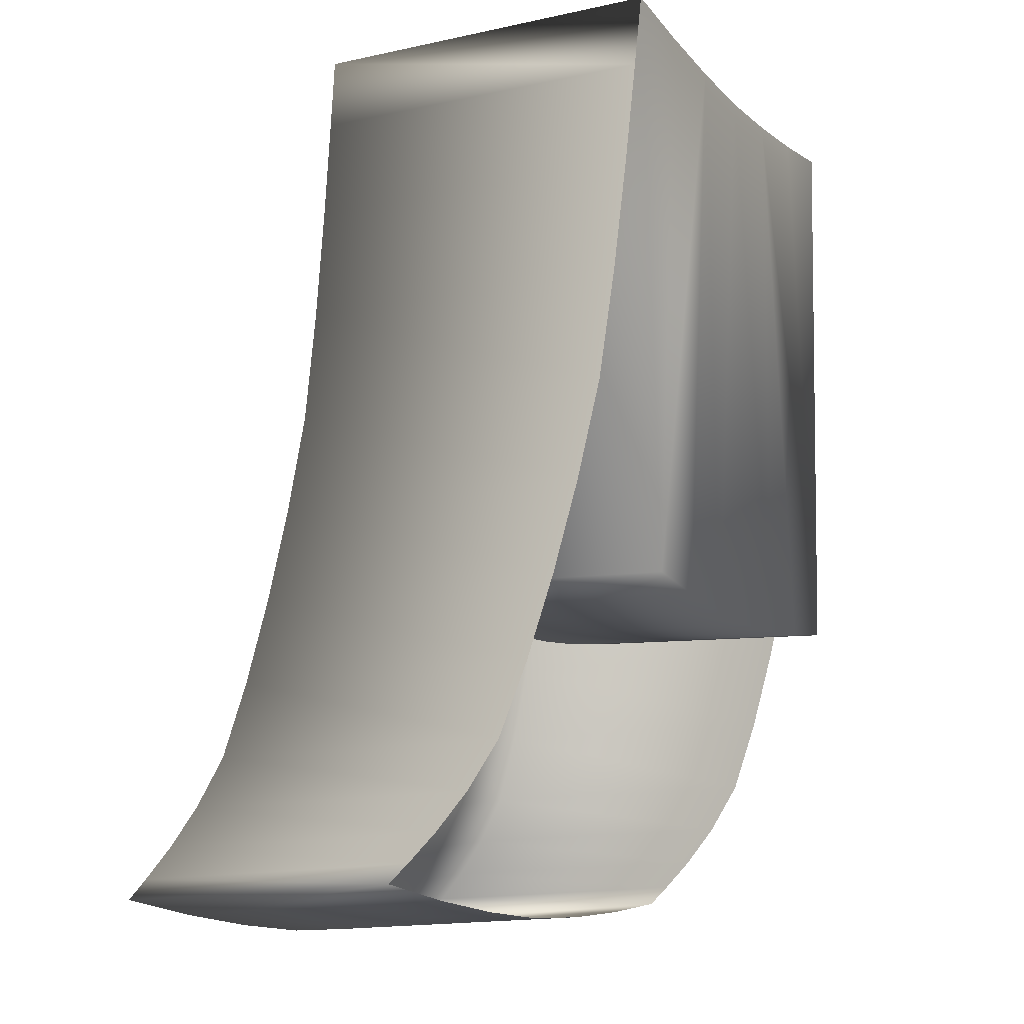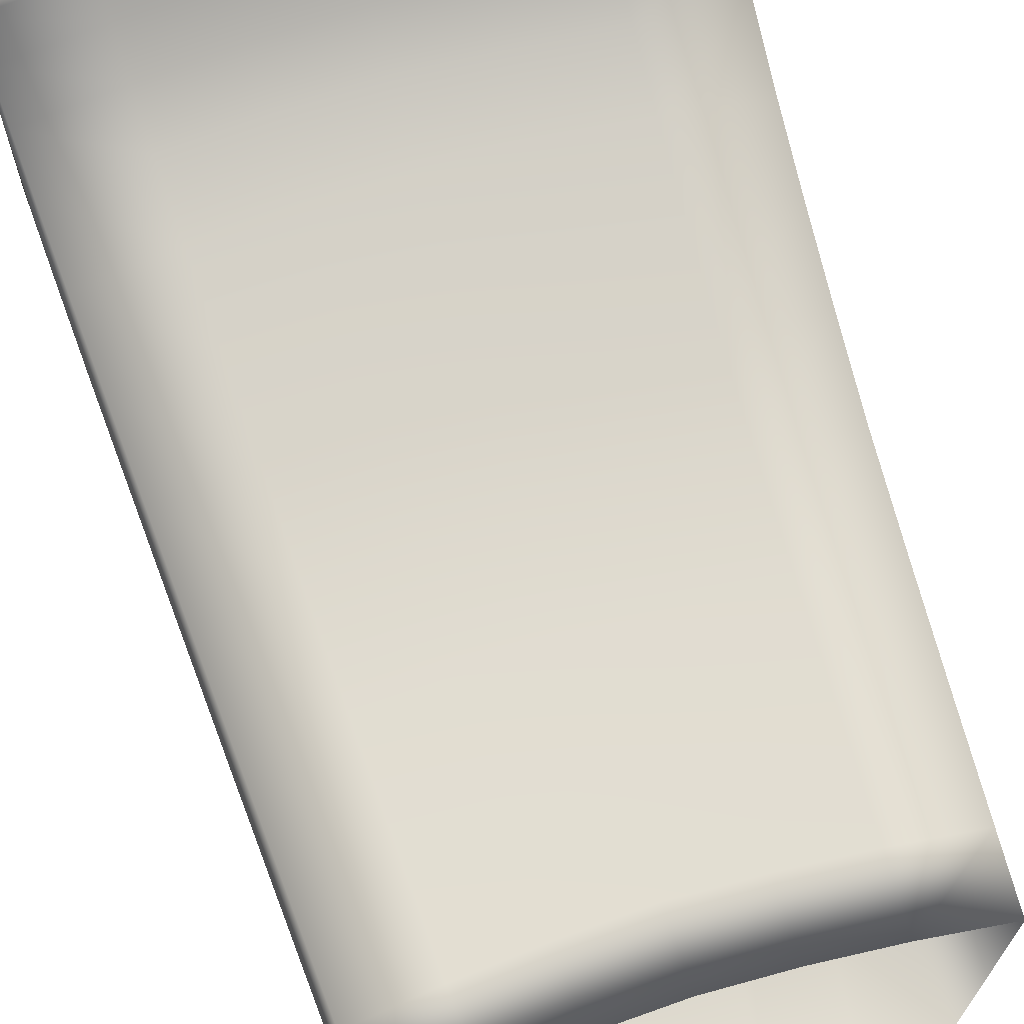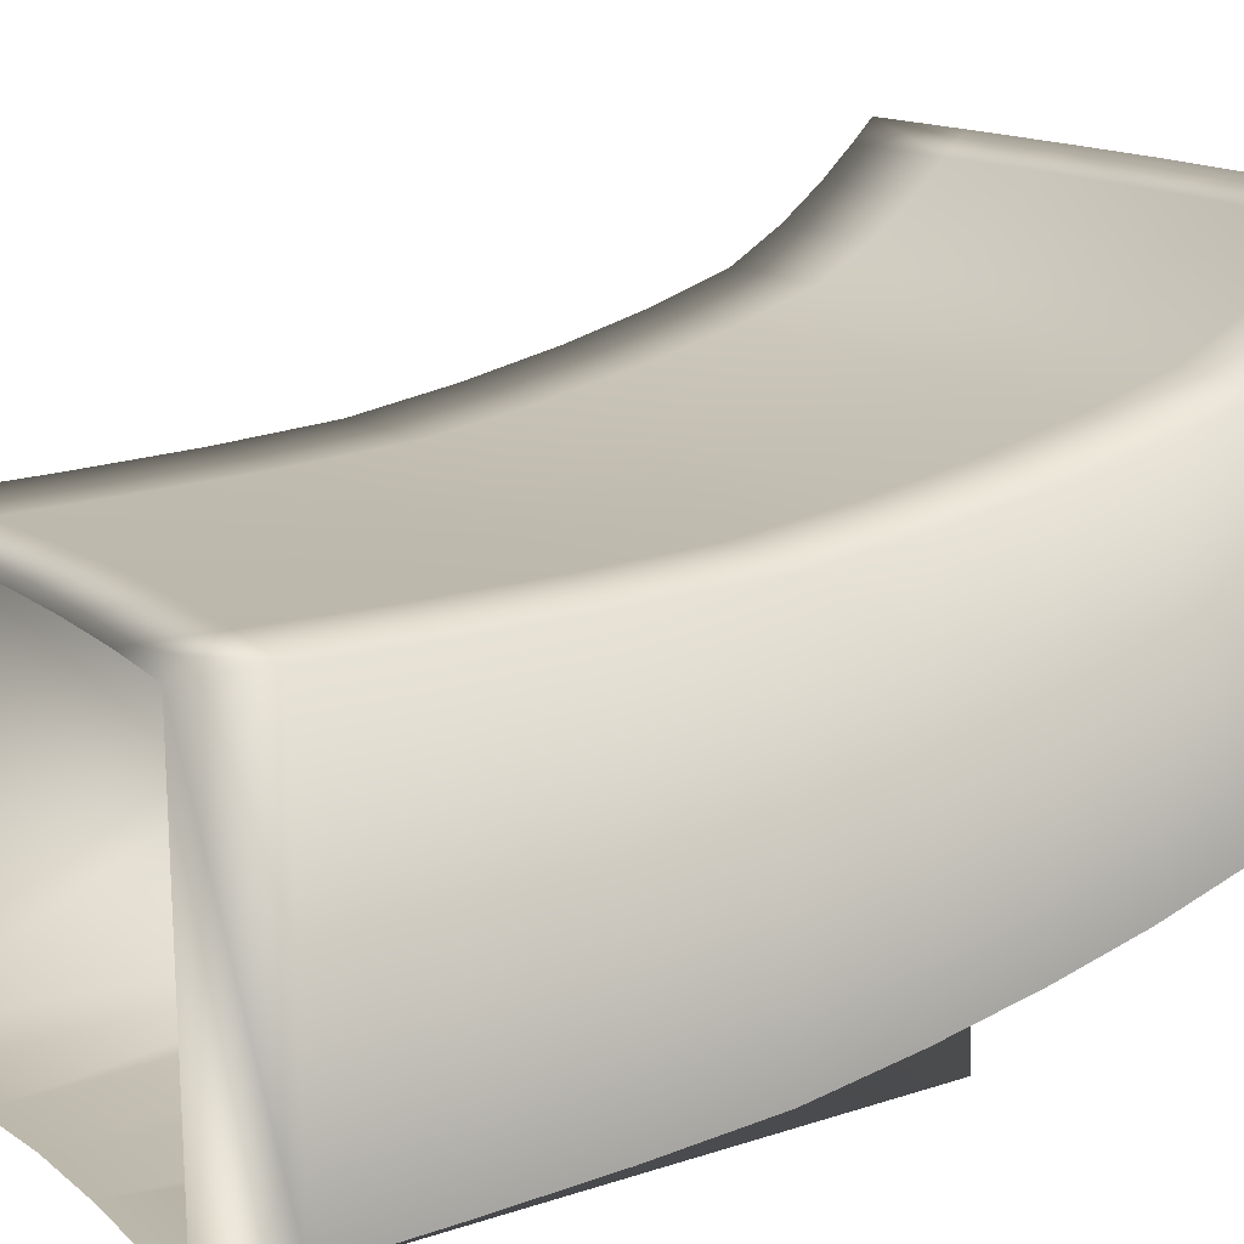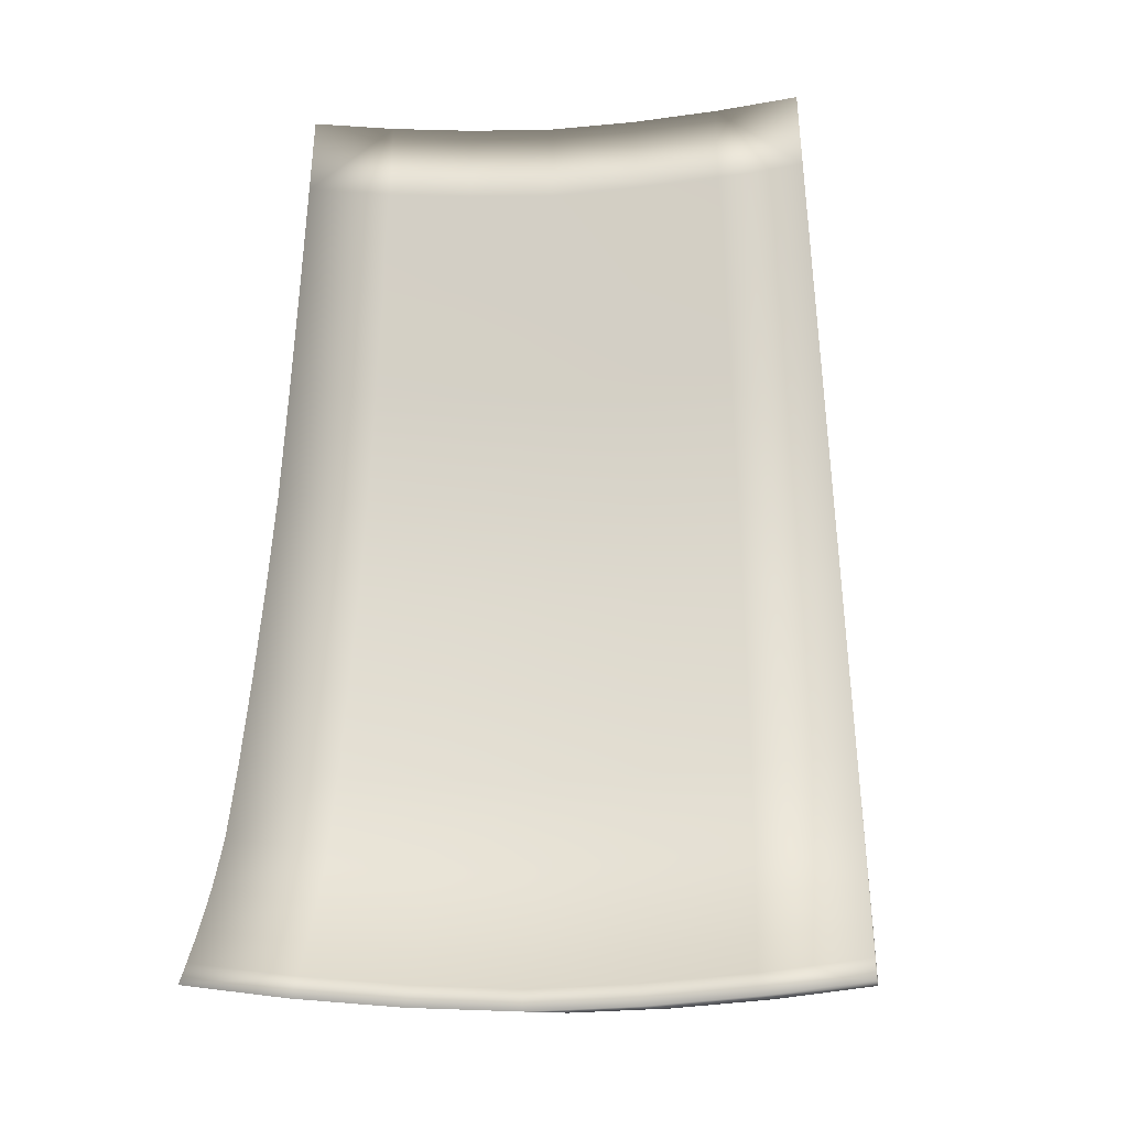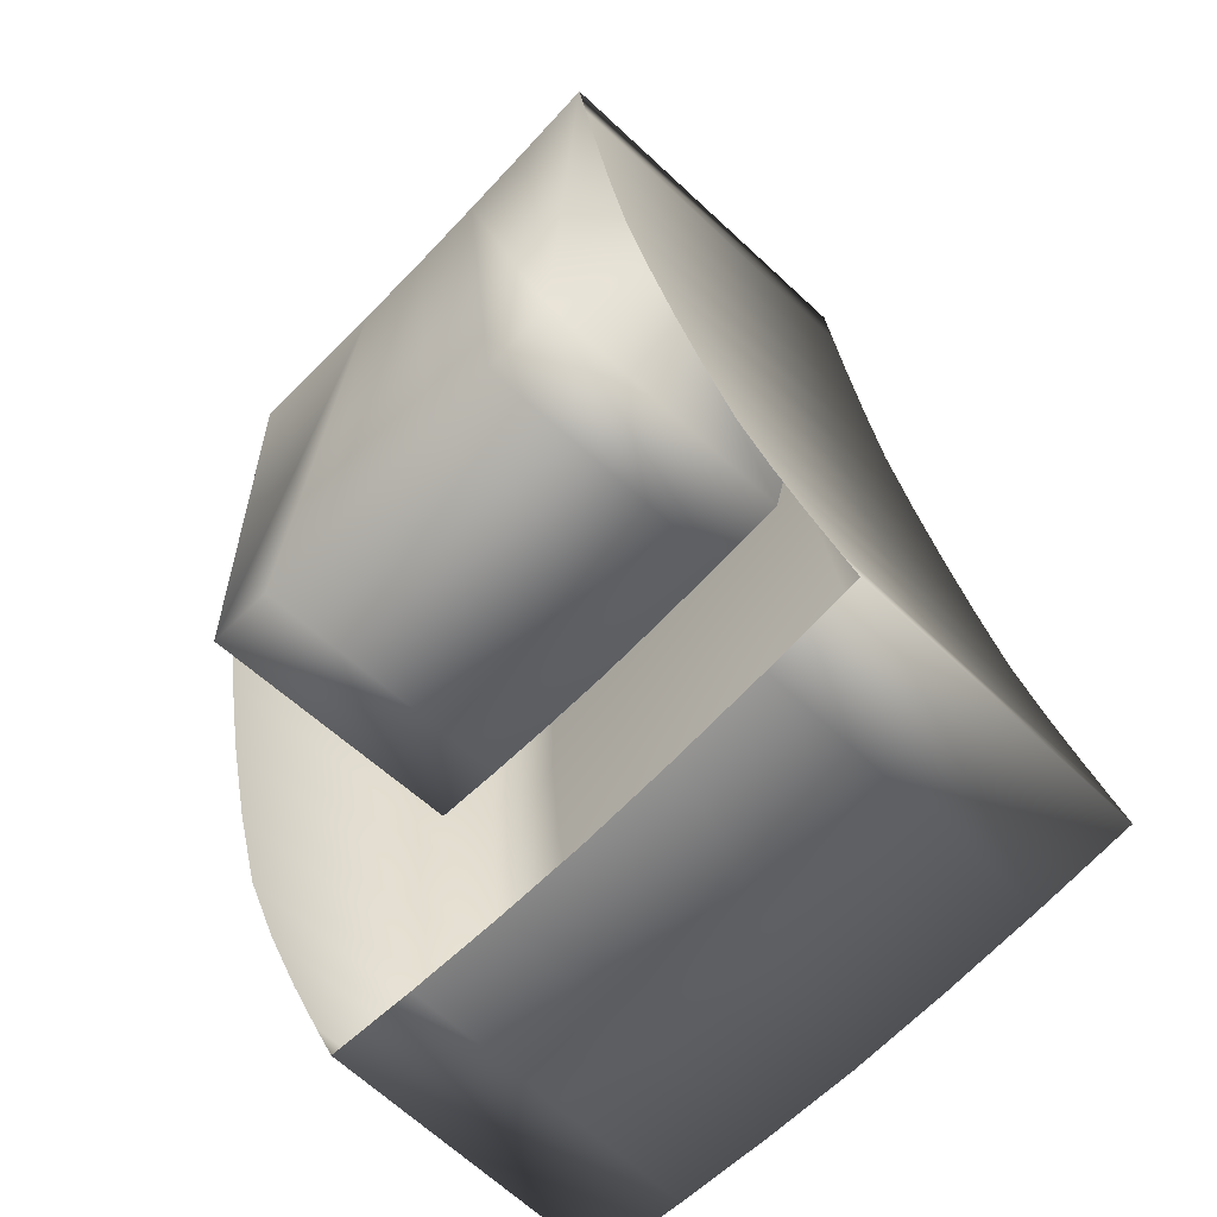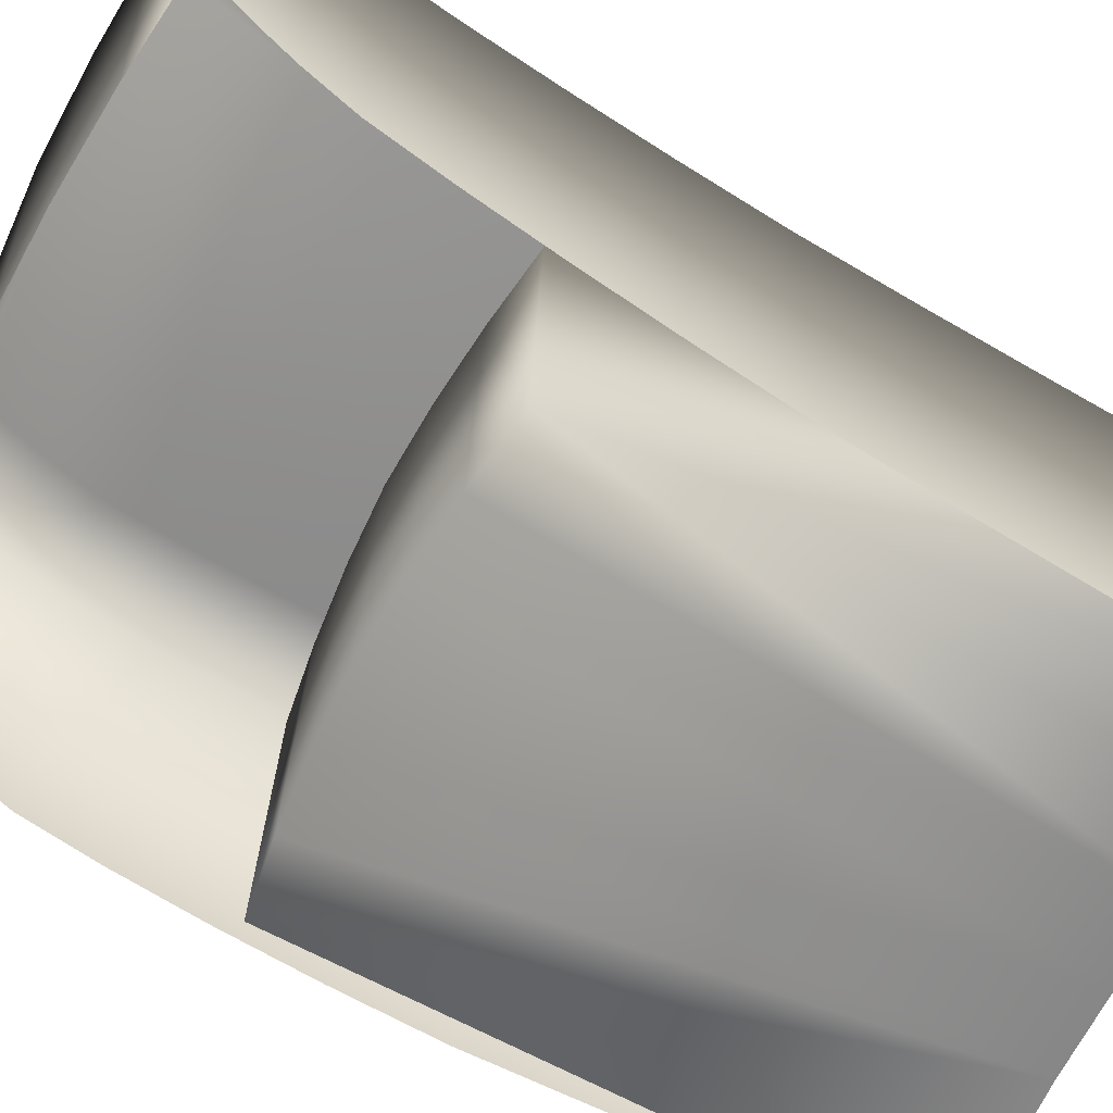
<metadata>
{"format":"obj","ext":"obj","renderer":"f3d","projection":"perspective","resolution":1024,"background":"white","views":[{"elev":-12.4,"azim":-62.2,"up":"+Z"},{"elev":67.1,"azim":-17.6,"up":"+Y"},{"elev":14.6,"azim":56.7,"up":"+Y"},{"elev":-12.9,"azim":-172.3,"up":"+Z"},{"elev":-63.2,"azim":46.5,"up":"+Z"},{"elev":-62.2,"azim":-116.8,"up":"+Y"}]}
</metadata>
<code>
v -0.9112 0.00282 -21.64
v 1e-06 1.373 -26.53
v 2e-06 0.00282 -21.7
v 1.114 1.373 -26.46
v -1.114 1.373 -26.46
v 0.9112 0.00282 -21.64
v 1.654 1.101 -26.13
v -0.5572 1.373 -26.51
v 0.5572 1.373 -26.51
v -1.505 0.2118 -23.78
v -1.427 0.07852 -22.55
v -1.366 0.00282 -21.59
v 1.366 0.00282 -21.59
v 0.4558 0.00282 -21.68
v -1.624 0.7495 -25.67
v -1.57 0.4558 -24.81
v 1.67 1.373 -26.39
v 1.427 0.07852 -22.55
v 1.57 0.4558 -24.81
v 1.505 0.2118 -23.78
v -1.67 1.373 -26.39
v -1.654 1.101 -26.13
v 1.624 0.7495 -25.67
v -0.4557 0.00282 -21.68
v 1.641 0.9239 -25.93
v 1.599 0.5974 -25.27
v 1.538 0.326 -24.31
v 1.391 0.03329 -21.99
v 1.466 0.1372 -23.17
v -1.663 1.26 -26.29
v -1.599 0.5974 -25.27
v -1.466 0.1372 -23.17
v -1.641 0.9239 -25.93
v -1.538 0.326 -24.31
v -1.391 0.03329 -21.99
v 1.663 1.26 -26.29
v -0.9112 1.994 -21.62
v 1.004 2.06 -23.82
v 2e-06 3.043 -26.58
v 3e-06 1.991 -21.67
v 3e-06 2.055 -23.89
v 3e-06 2.468 -25.81
v 1.083 2.473 -25.74
v 3e-06 2.231 -24.94
v 3e-06 2.003 -22.64
v -1.004 2.06 -23.82
v -1.083 2.473 -25.74
v 1.114 3.048 -26.51
v -1.114 3.048 -26.51
v 0.9112 1.994 -21.62
v 3e-06 2.788 -26.31
v -1.103 2.793 -26.23
v -1.047 2.236 -24.87
v -0.9517 2.007 -22.58
v 1.103 2.793 -26.23
v 1.047 2.236 -24.87
v 0.9517 2.007 -22.58
v 1.654 2.797 -26.17
v -0.5572 3.045 -26.56
v 1.066 2.348 -25.33
v 0.5572 3.045 -26.56
v -1.505 2.064 -23.76
v 1.094 2.63 -26.02
v -1.427 2.011 -22.52
v -1.366 1.998 -21.56
v 0.928 1.999 -22.02
v -0.5516 2.79 -26.28
v 3e-06 2.937 -26.47
v 1.366 1.998 -21.56
v 1.11 2.942 -26.4
v 0.4558 1.992 -21.65
v -1.624 2.477 -25.68
v 0.4759 2.005 -22.62
v -1.57 2.24 -24.81
v 0.5516 2.79 -26.28
v -1.066 2.348 -25.33
v 0.9778 2.025 -23.21
v -0.5019 2.057 -23.86
v 3e-06 2.343 -25.4
v 1.67 3.052 -26.45
v -0.928 1.999 -22.02
v 1.427 2.011 -22.52
v 1.57 2.24 -24.81
v -1.11 2.942 -26.4
v 3e-06 1.995 -22.08
v 1.505 2.064 -23.76
v 3e-06 2.134 -24.43
v -0.4759 2.005 -22.62
v 3e-06 2.625 -26.09
v -1.094 2.63 -26.02
v -0.5237 2.233 -24.91
v -1.67 3.052 -26.45
v -1.654 2.797 -26.17
v 0.5237 2.233 -24.91
v 3e-06 2.021 -23.27
v 0.5418 2.47 -25.79
v -1.026 2.139 -24.36
v -0.5418 2.47 -25.79
v 0.5019 2.057 -23.86
v -0.9778 2.025 -23.21
v 1.624 2.477 -25.68
v -0.4557 1.992 -21.65
v 1.026 2.139 -24.36
v 1.641 2.634 -25.95
v 1.599 2.352 -25.27
v 1.538 2.143 -24.3
v 0.5132 2.136 -24.41
v 1.391 2.002 -21.96
v 1.466 2.029 -23.15
v 0.4641 1.996 -22.06
v -1.663 2.946 -26.34
v -1.599 2.352 -25.27
v -1.466 2.029 -23.15
v 0.555 2.939 -26.45
v 0.5333 2.345 -25.38
v 0.489 2.022 -23.25
v -0.555 2.939 -26.45
v -0.5473 2.627 -26.06
v -1.641 2.634 -25.95
v -0.5333 2.345 -25.38
v -0.5132 2.136 -24.41
v -1.538 2.143 -24.3
v -0.489 2.022 -23.25
v -0.4641 1.996 -22.06
v -1.391 2.002 -21.96
v 1.663 2.946 -26.34
v 0.5473 2.627 -26.06
v 1.197 0.005063 -24.78
v 0.7986 0.005063 -24.84
v 0.3994 0.005063 -24.87
v 2e-06 0.005063 -24.89
v -0.3994 0.005063 -24.87
v -0.7986 0.005063 -24.84
v -1.197 0.005063 -24.78
v 1.197 1.504 -24.73
v -1.197 1.504 -24.73
v 0.7986 1.5 -24.79
v 0.3994 1.497 -24.82
v 3e-06 1.496 -24.84
v -0.3994 1.497 -24.82
v -0.7986 1.5 -24.79
f 29 82 18
f 21 49 5
f 20 109 29
f 61 4 9
f 64 32 11
f 113 10 32
f 62 34 10
f 65 35 12
f 28 69 13
f 122 16 34
f 125 11 35
f 18 108 28
f 74 31 16
f 112 15 31
f 12 136 65
f 93 30 22
f 48 17 4
f 111 21 30
f 26 83 19
f 27 86 20
f 36 58 7
f 5 59 8
f 23 105 26
f 19 106 27
f 17 126 36
f 139 132 131
f 25 101 23
f 135 13 69
f 7 104 25
f 72 33 15
f 39 9 2
f 119 22 33
f 8 39 2
f 75 89 127
f 80 70 126
f 124 54 81
f 123 46 100
f 121 53 97
f 120 47 76
f 118 52 90
f 117 49 84
f 99 95 116
f 96 79 115
f 61 68 114
f 73 85 110
f 86 77 109
f 82 66 108
f 94 87 107
f 83 103 106
f 101 60 105
f 58 63 104
f 104 43 101
f 105 56 83
f 106 38 86
f 56 107 103
f 103 99 38
f 107 41 99
f 108 50 69
f 109 57 82
f 57 110 66
f 66 71 50
f 110 40 71
f 84 92 111
f 52 111 93
f 76 72 112
f 53 112 74
f 100 62 113
f 54 113 64
f 48 114 70
f 70 75 55
f 114 51 75
f 43 115 60
f 60 94 56
f 115 44 94
f 38 116 77
f 77 73 57
f 116 45 73
f 68 59 117
f 51 117 67
f 67 84 52
f 89 67 118
f 42 118 98
f 98 90 47
f 90 93 119
f 47 119 72
f 79 98 120
f 44 120 91
f 91 76 53
f 87 91 121
f 41 121 78
f 78 97 46
f 97 74 122
f 46 122 62
f 95 78 123
f 45 123 88
f 88 100 54
f 85 88 124
f 40 124 102
f 102 81 37
f 81 64 125
f 37 125 65
f 126 55 58
f 55 127 63
f 63 96 43
f 127 42 96
f 71 40 138
f 132 24 3
f 29 109 82
f 21 92 49
f 20 86 109
f 61 48 4
f 64 113 32
f 113 62 10
f 62 122 34
f 65 125 35
f 28 108 69
f 122 74 16
f 125 64 11
f 18 82 108
f 74 112 31
f 112 72 15
f 12 134 136
f 93 111 30
f 48 80 17
f 111 92 21
f 26 105 83
f 27 106 86
f 36 126 58
f 5 49 59
f 23 101 105
f 19 83 106
f 17 80 126
f 130 129 138
f 128 135 137
f 128 137 129
f 131 130 139
f 133 132 140
f 136 134 141
f 141 134 133
f 132 139 140
f 137 138 129
f 140 141 133
f 138 139 130
f 25 104 101
f 135 128 13
f 7 58 104
f 72 119 33
f 39 61 9
f 119 93 22
f 8 59 39
f 75 51 89
f 80 48 70
f 124 88 54
f 123 78 46
f 121 91 53
f 120 98 47
f 118 67 52
f 117 59 49
f 99 41 95
f 96 42 79
f 61 39 68
f 73 45 85
f 86 38 77
f 82 57 66
f 94 44 87
f 83 56 103
f 101 43 60
f 58 55 63
f 104 63 43
f 105 60 56
f 106 103 38
f 56 94 107
f 103 107 99
f 107 87 41
f 108 66 50
f 109 77 57
f 57 73 110
f 66 110 71
f 110 85 40
f 84 49 92
f 52 84 111
f 76 47 72
f 53 76 112
f 100 46 62
f 54 100 113
f 48 61 114
f 70 114 75
f 114 68 51
f 43 96 115
f 60 115 94
f 115 79 44
f 38 99 116
f 77 116 73
f 116 95 45
f 68 39 59
f 51 68 117
f 67 117 84
f 89 51 67
f 42 89 118
f 98 118 90
f 90 52 93
f 47 90 119
f 79 42 98
f 44 79 120
f 91 120 76
f 87 44 91
f 41 87 121
f 78 121 97
f 97 53 74
f 46 97 122
f 95 41 78
f 45 95 123
f 88 123 100
f 85 45 88
f 40 85 124
f 102 124 81
f 81 54 64
f 37 81 125
f 126 70 55
f 55 75 127
f 63 127 96
f 127 89 42
f 37 65 136
f 136 102 37
f 140 139 40
f 138 137 71
f 135 69 50
f 135 50 71
f 139 138 40
f 136 141 102
f 102 141 140
f 137 135 71
f 40 102 140
f 6 13 128
f 128 14 6
f 130 131 3
f 132 133 24
f 134 12 1
f 134 1 24
f 131 132 3
f 128 129 14
f 14 129 130
f 133 134 24
f 3 14 130

</code>
